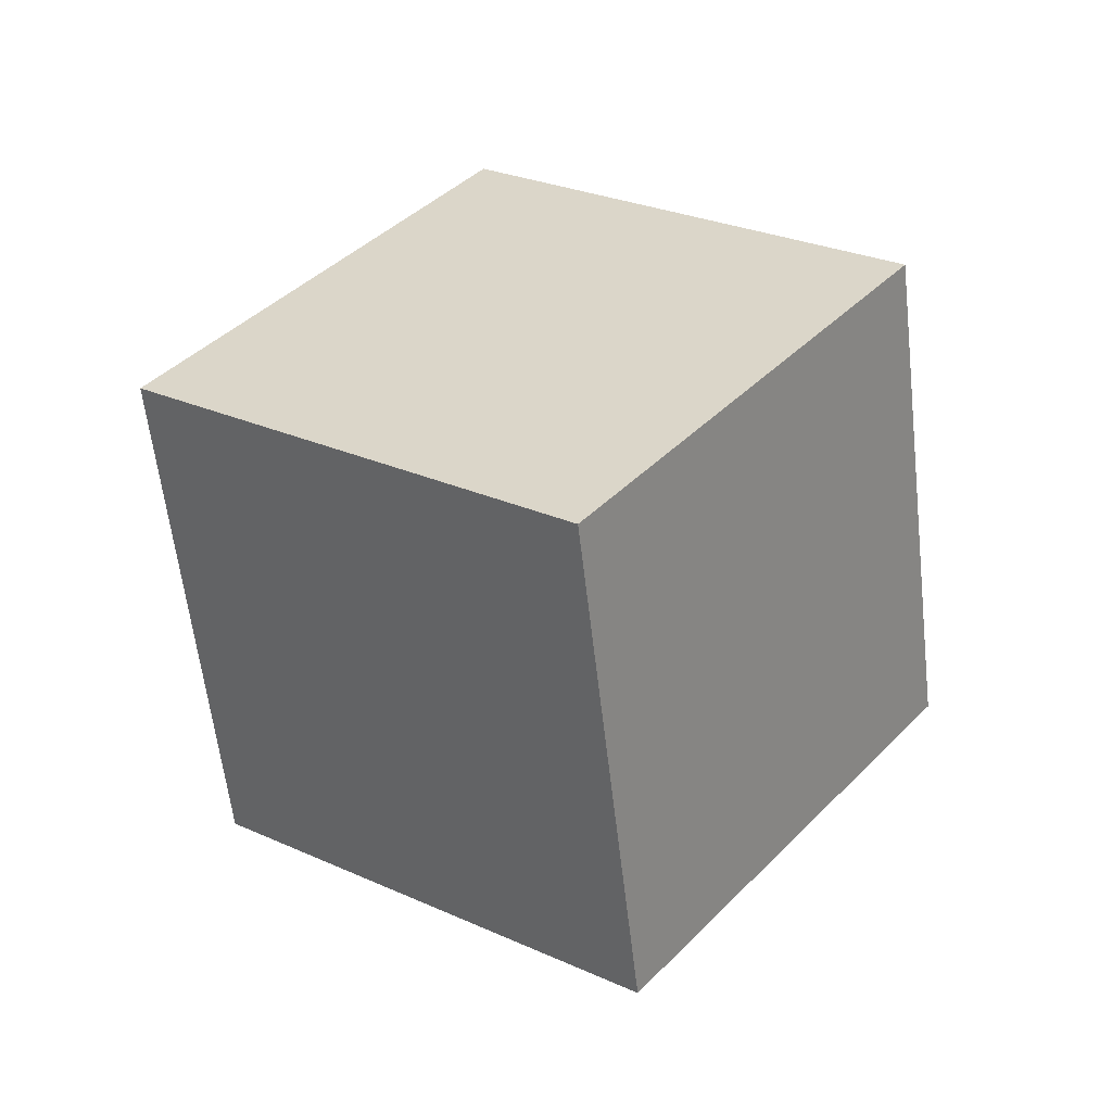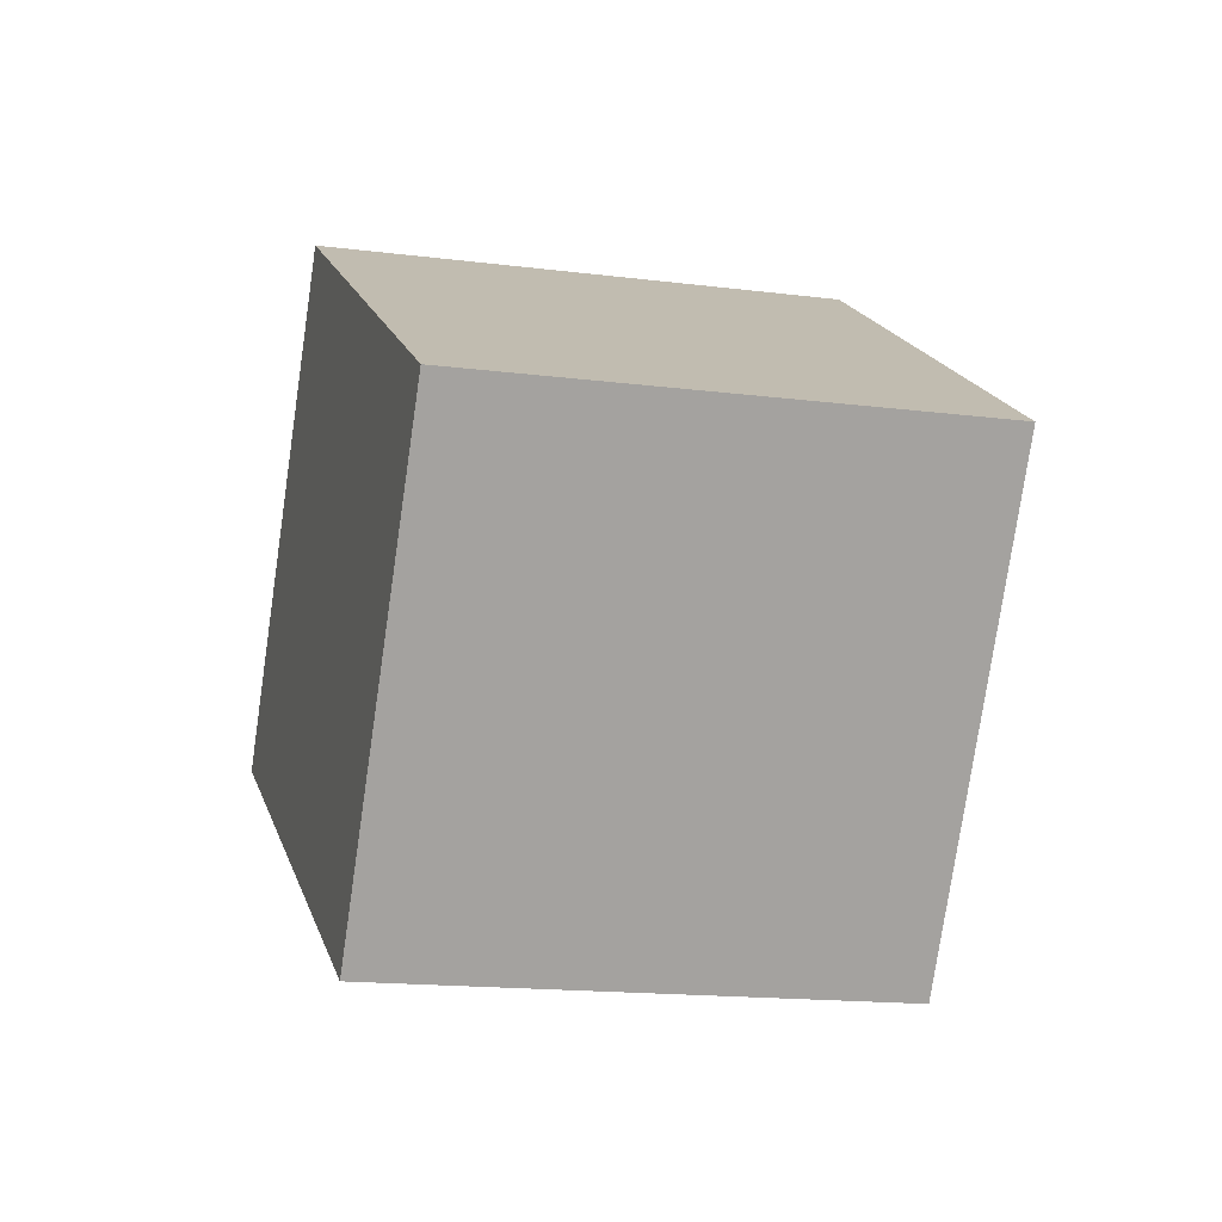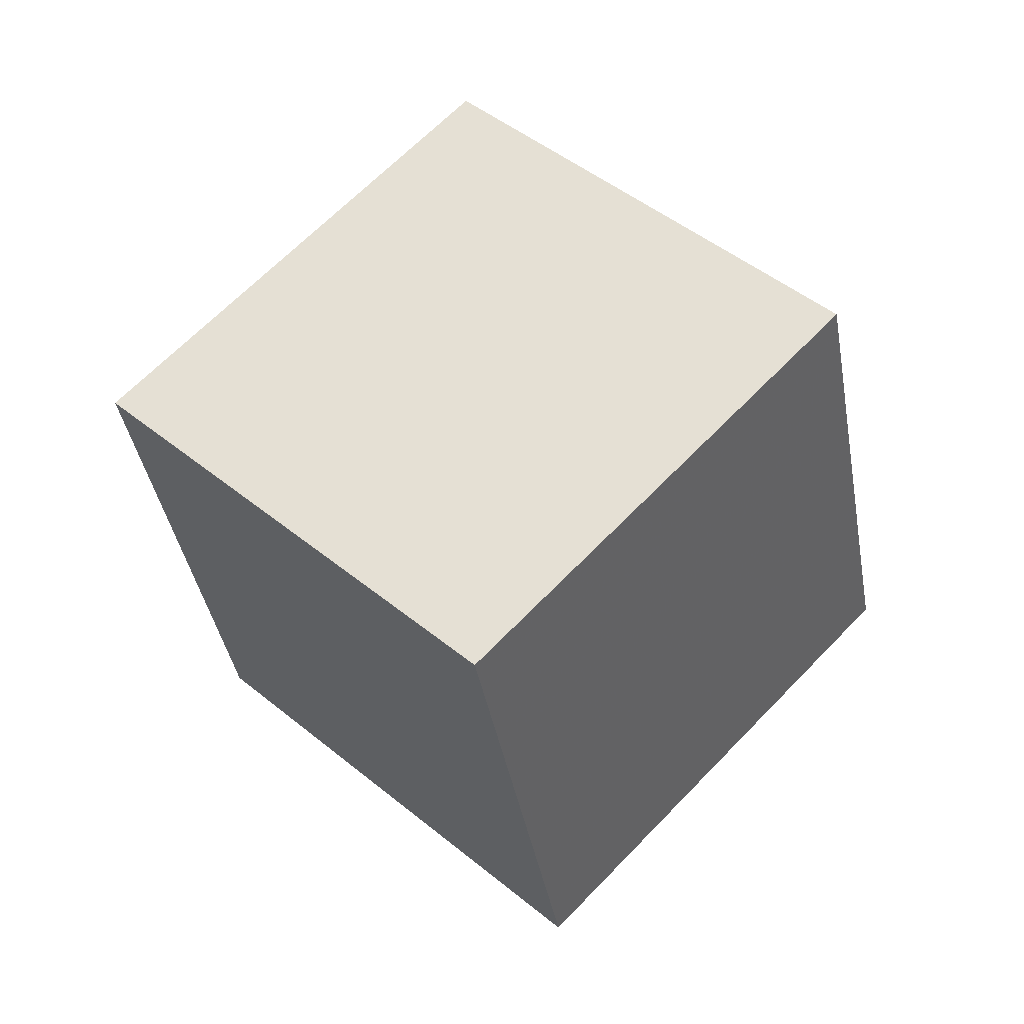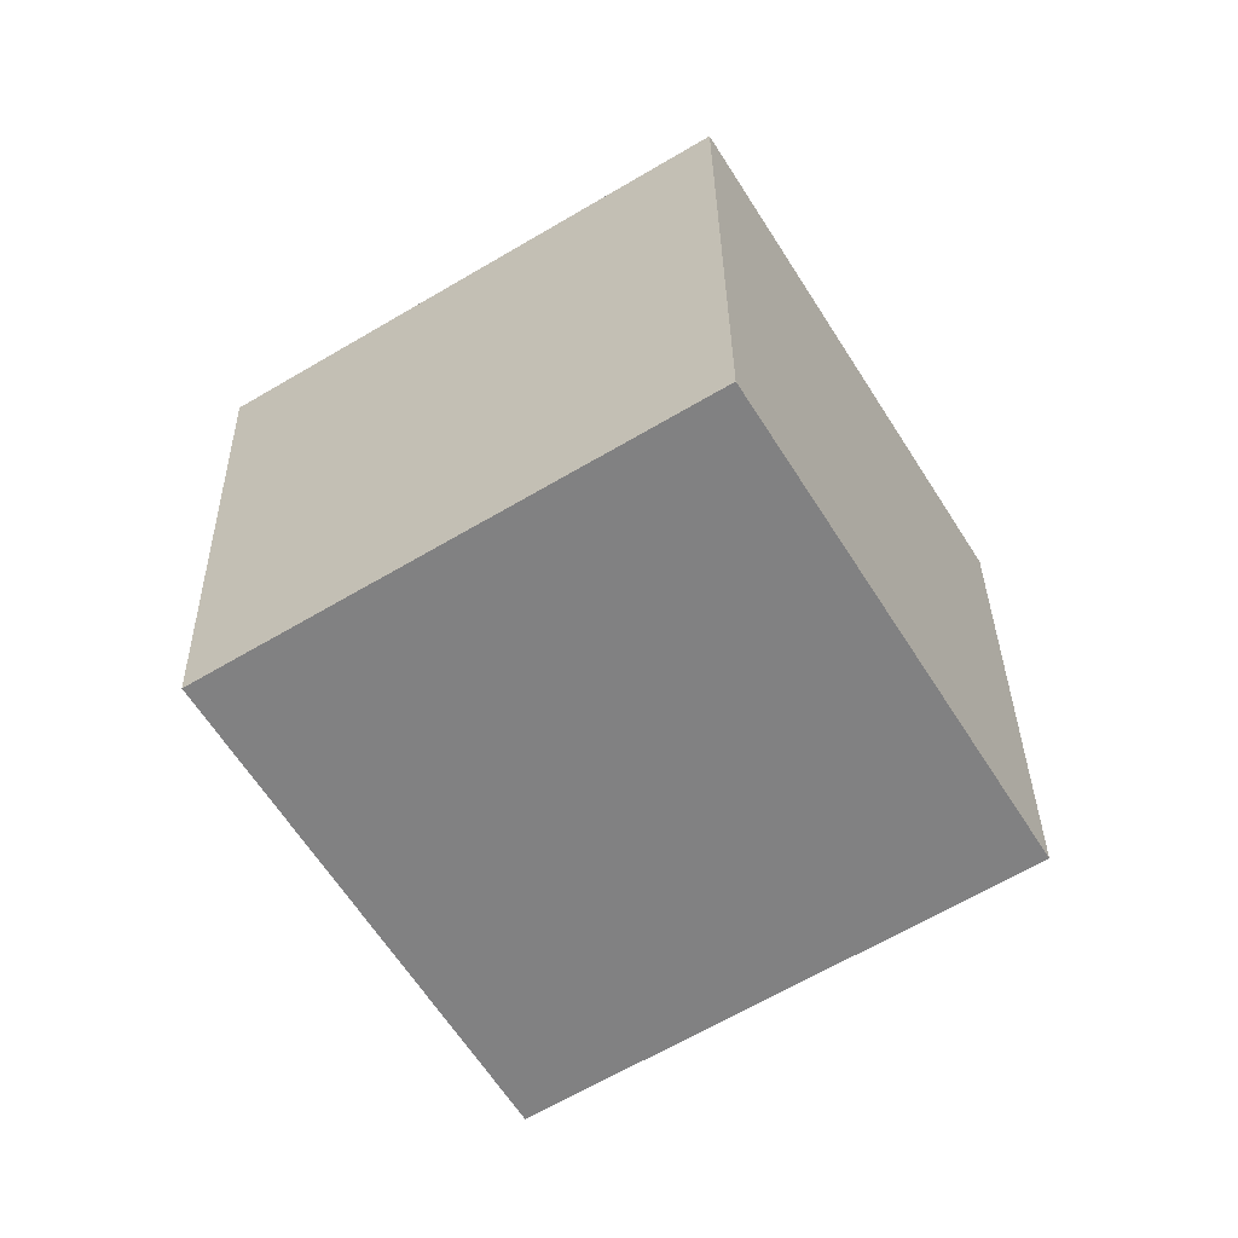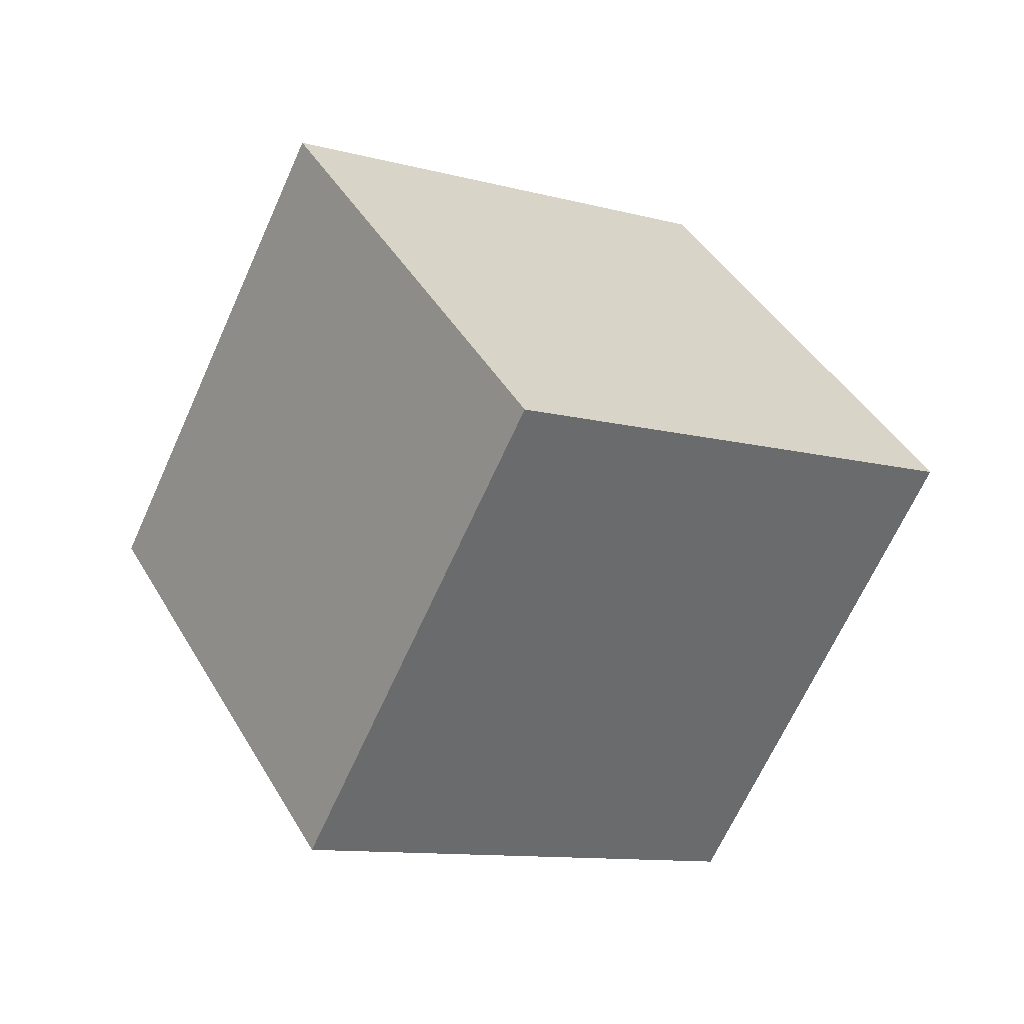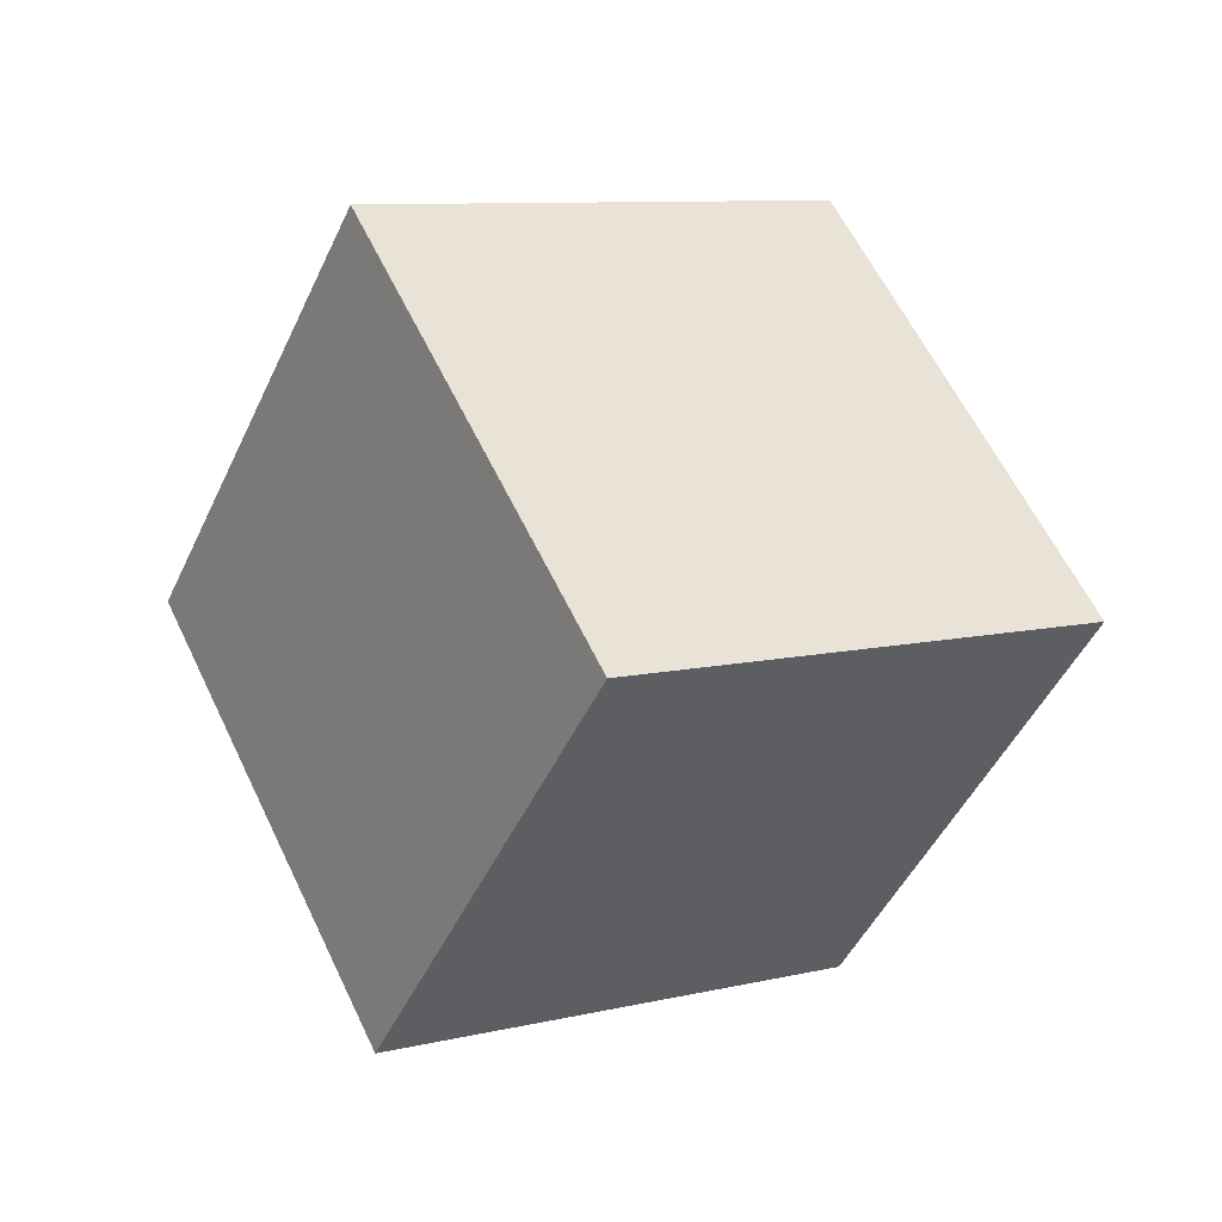
<metadata>
{"format":"obj","ext":"obj","renderer":"f3d","projection":"perspective","resolution":1024,"background":"white","views":[{"elev":-37.3,"azim":-139.9,"up":"+Y"},{"elev":71.2,"azim":33.0,"up":"+Z"},{"elev":14.4,"azim":-16.1,"up":"+Y"},{"elev":-20.5,"azim":148.0,"up":"+Y"},{"elev":57.3,"azim":-83.2,"up":"+Z"},{"elev":79.1,"azim":-173.2,"up":"+Y"}]}
</metadata>
<code>
v 11.26 -4.912 4.469
v 6.113 -1.477 -3.383
v 7.988 2.764 9.977
v 2.837 6.2 2.125
v 3.345 -10.32 7.298
v -1.807 -6.887 -0.5542
v 0.06815 -2.646 12.81
v -5.083 0.7897 4.954
f 2 4 1
f 5 2 1
f 1 4 3
f 3 5 1
f 2 8 4
f 6 2 5
f 6 8 2
f 4 8 3
f 7 5 3
f 3 8 7
f 7 6 5
f 8 6 7

</code>
